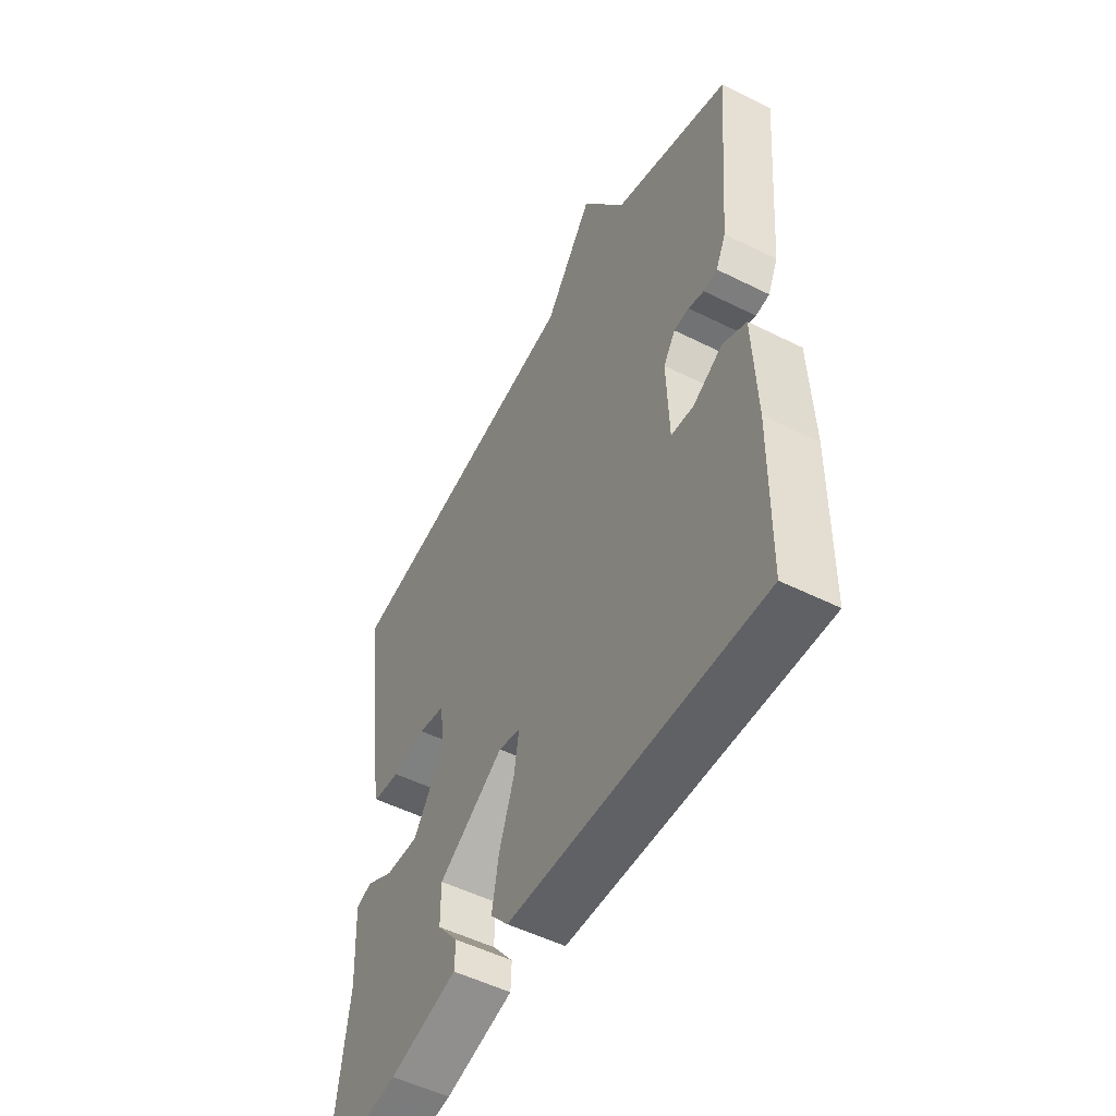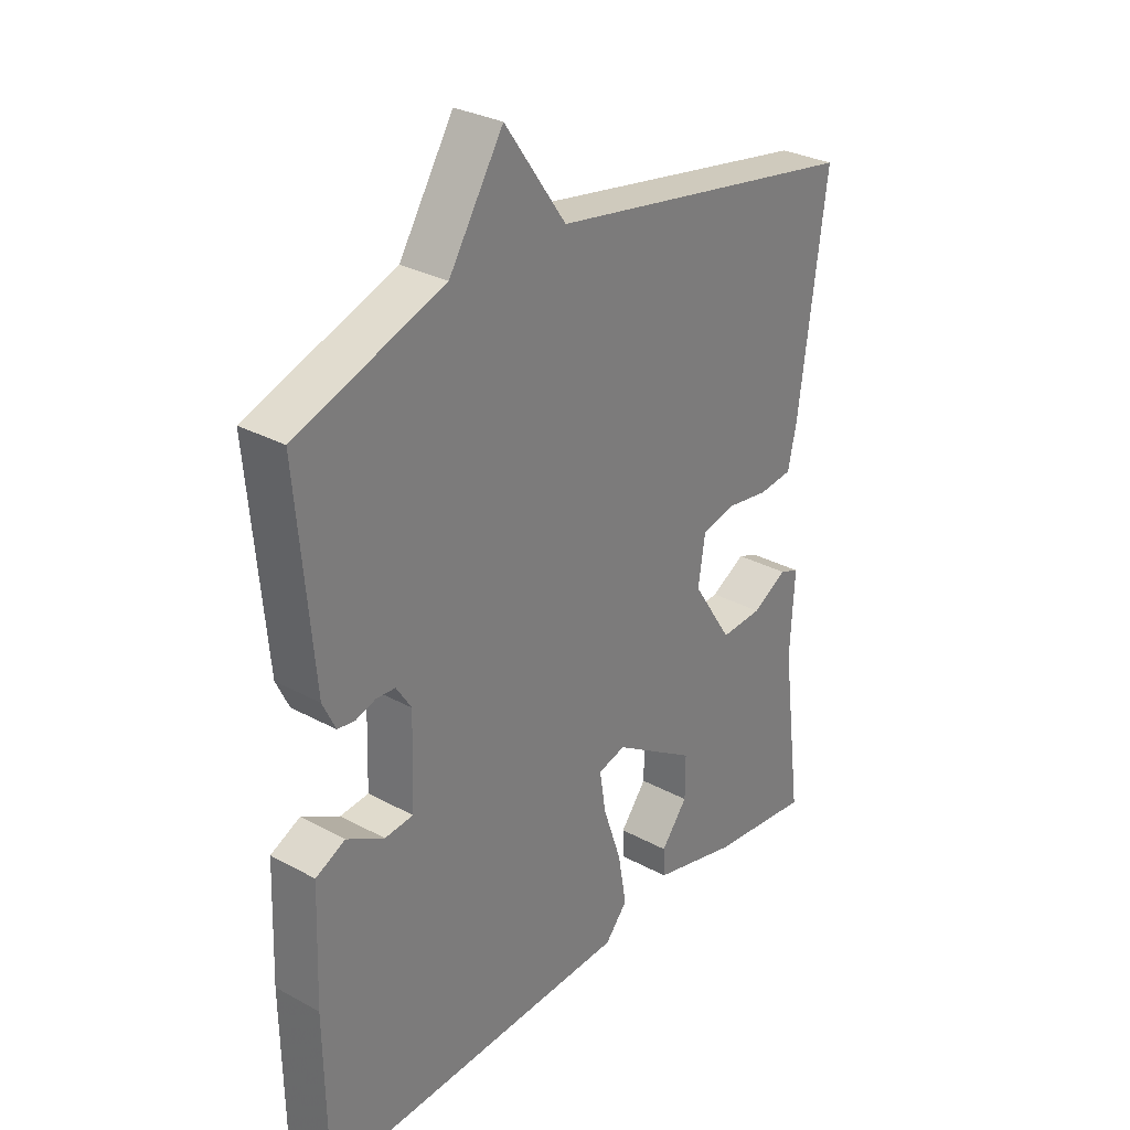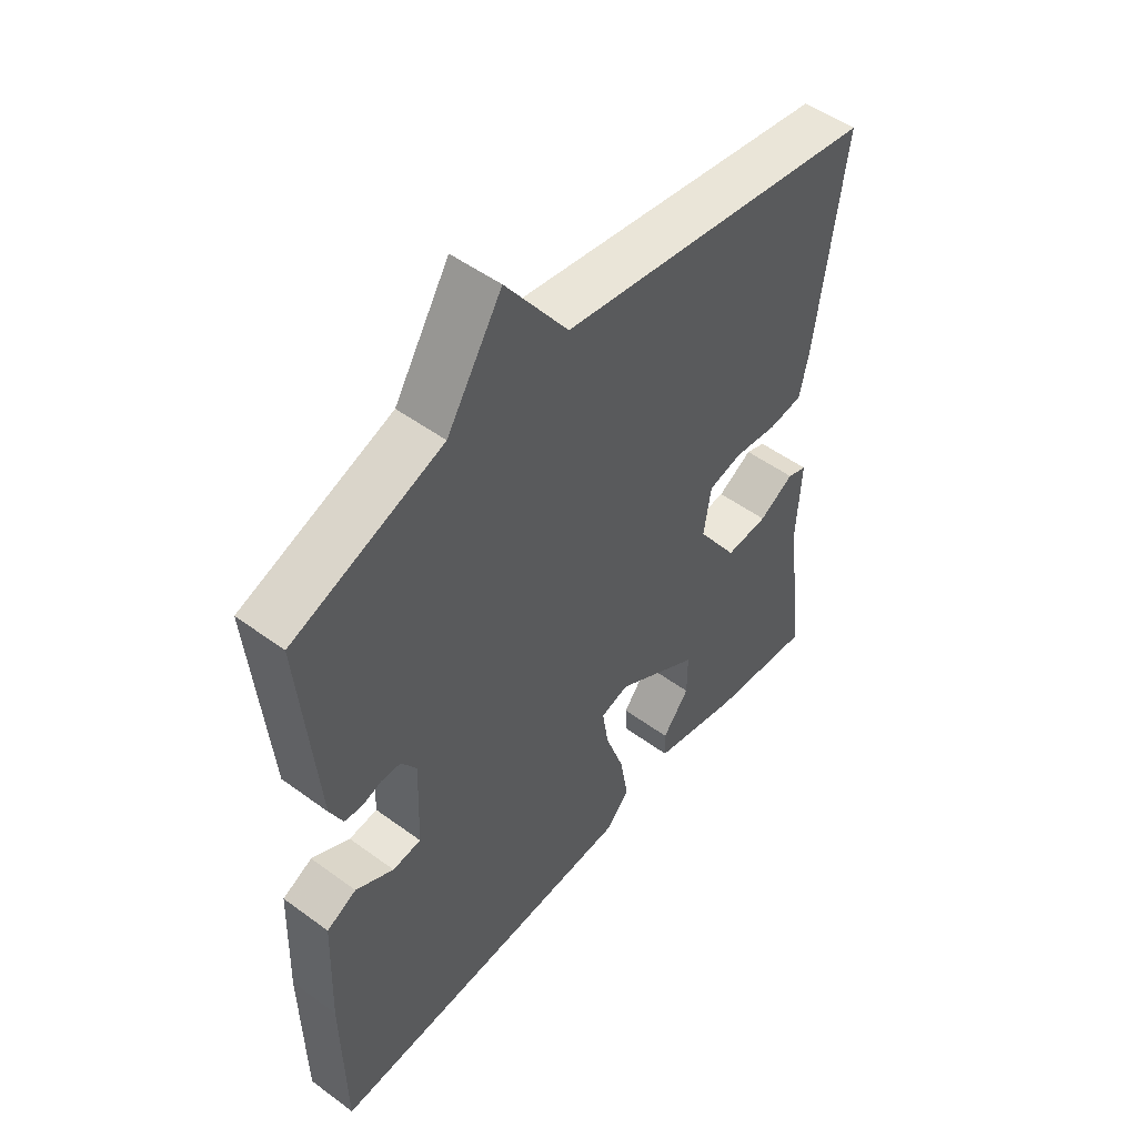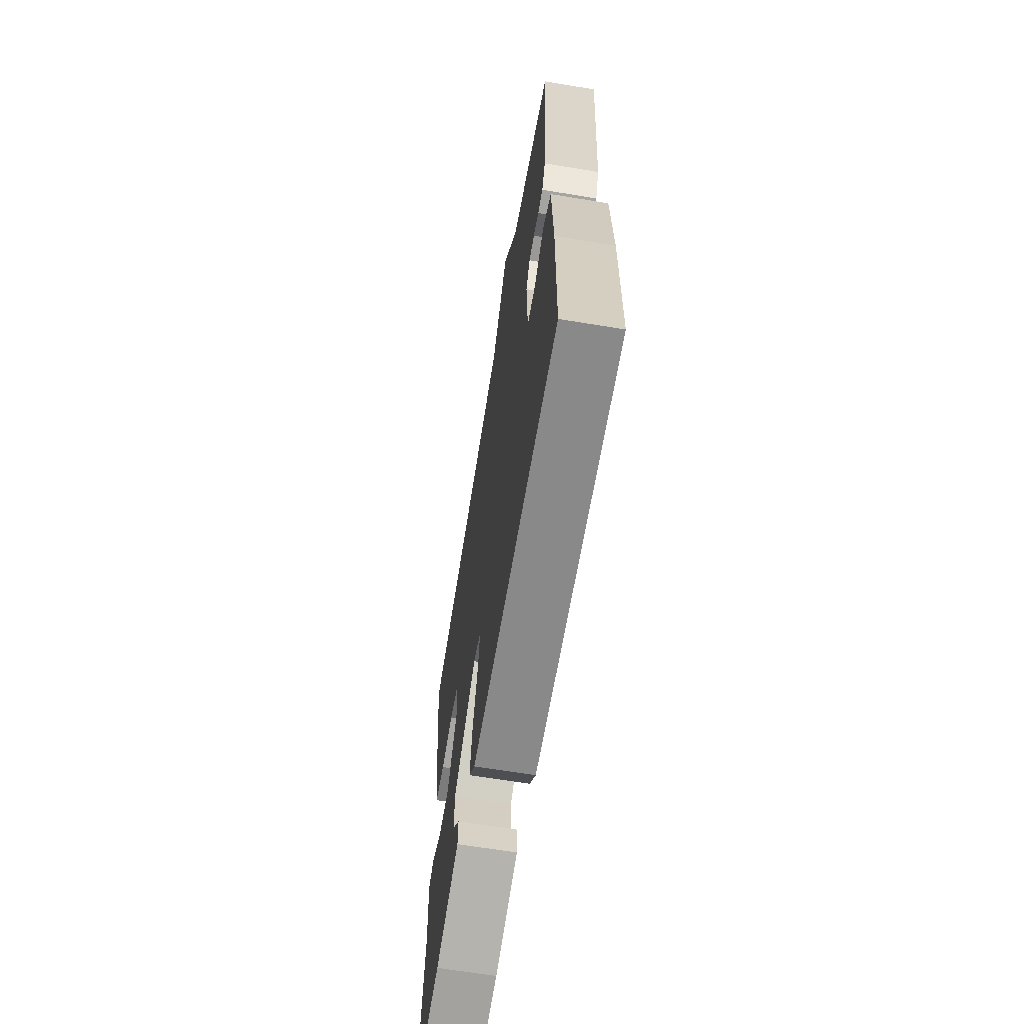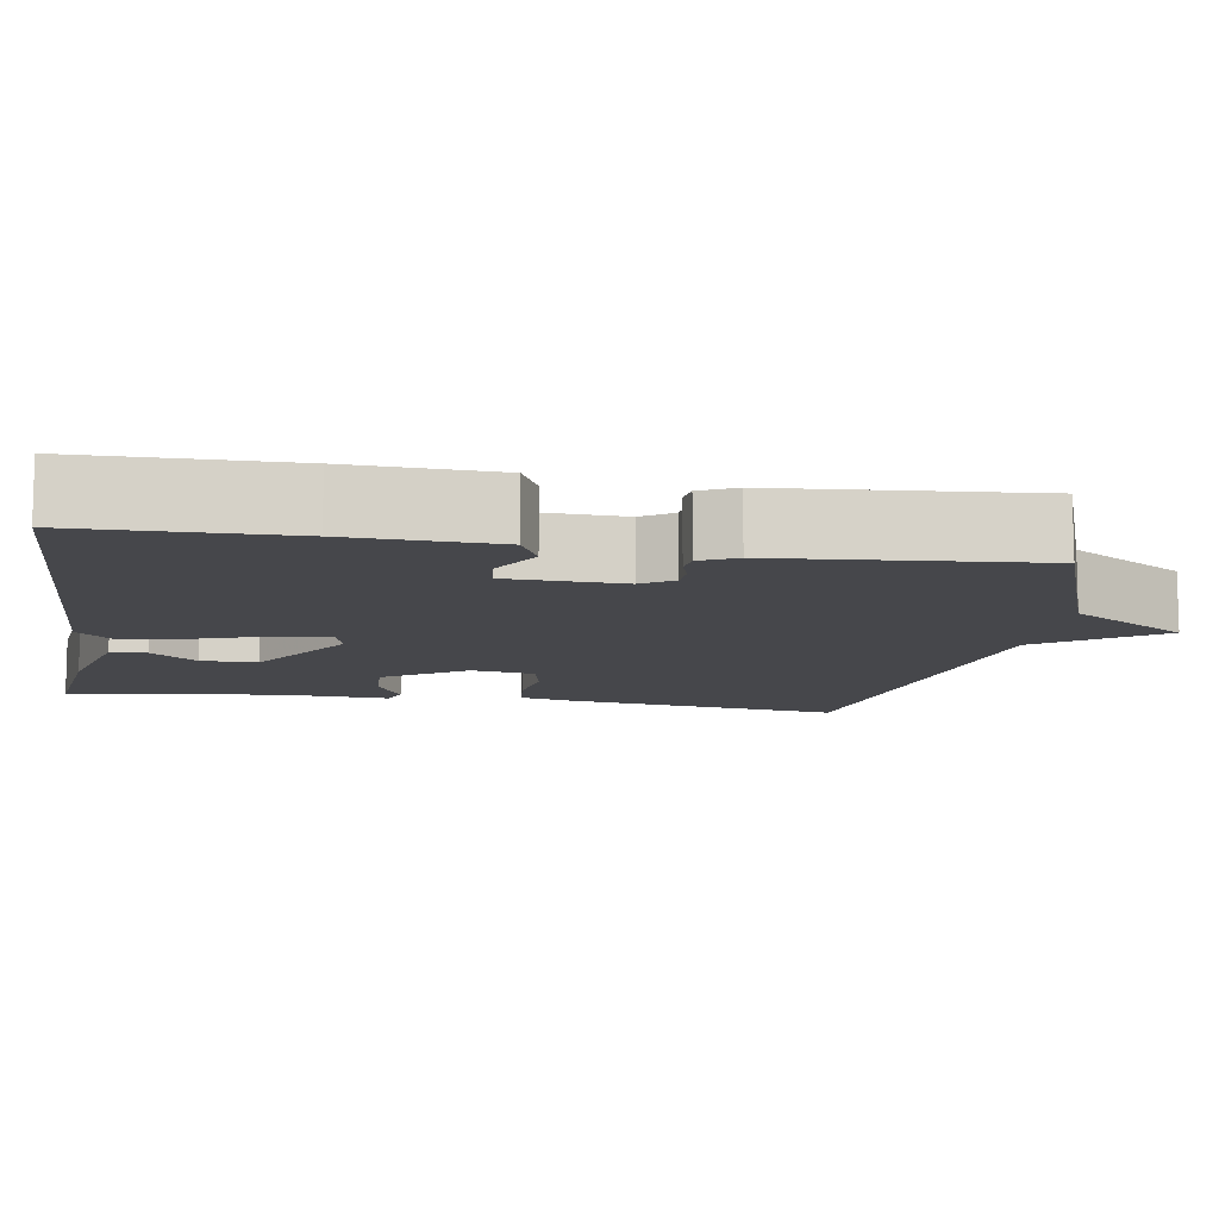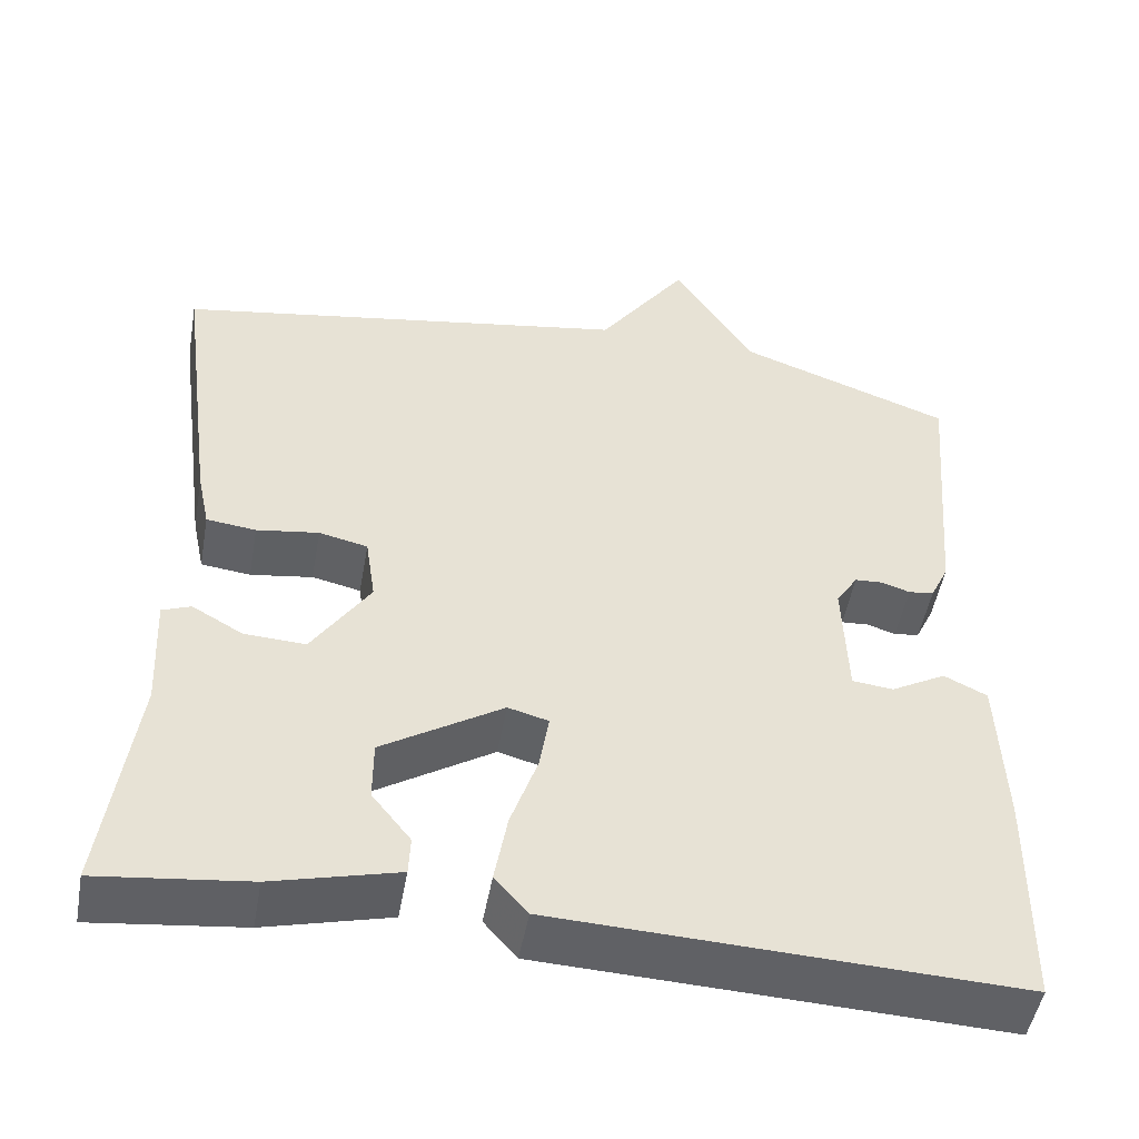
<metadata>
{"format":"obj","ext":"obj","renderer":"f3d","projection":"perspective","resolution":1024,"background":"white","views":[{"elev":-52.2,"azim":-118.3,"up":"+Z"},{"elev":30.1,"azim":-51.7,"up":"+Z"},{"elev":51.1,"azim":-51.4,"up":"+Z"},{"elev":-65.6,"azim":-99.4,"up":"+Z"},{"elev":-10.7,"azim":-99.4,"up":"+Y"},{"elev":-49.9,"azim":169.8,"up":"+Z"}]}
</metadata>
<code>
v 0.5 0.07 0.5
v 0.453 0.07 0.149
v 0.438 0.07 0.079
v 0.379 0.07 0.072
v 0.305 0.07 0.083
v 0.247 0.07 0.07
v 0.235 0.07 -0.01
v 0.304 0.07 -0.115
v 0.377 0.07 -0.111
v 0.437 0.07 -0.077
v 0.471 0.07 -0.09
v 0.464 0.07 -0.228
v 0.5 0.07 -0.5
v 0.322 0.07 -0.479
v 0.174 0.07 -0.441
v 0.172 0.07 -0.395
v 0.218 0.07 -0.337
v 0.218 0.07 -0.265
v 0.075 0.07 -0.175
v 0.027 0.07 -0.188
v 0.038 0.07 -0.256
v 0.07 0.07 -0.349
v 0.085 0.07 -0.433
v 0.046 0.07 -0.478
v -0.5 0.07 -0.5
v -0.504 0.07 -0.234
v -0.497 0.07 -0.047
v -0.446 0.07 -0.022
v -0.381 0.07 -0.058
v -0.332 0.07 -0.053
v -0.327 0.07 0.094
v -0.353 0.07 0.134
v -0.386 0.07 0.136
v -0.42 0.07 0.125
v -0.45 0.07 0.129
v -0.472 0.07 0.175
v -0.5 0.07 0.5
v -0.245 0.07 0.592
v -0.151 0.07 0.742
v -0.045 0.07 0.592
v 0.5 0 0.5
v 0.453 0 0.149
v 0.438 0 0.079
v 0.379 0 0.072
v 0.305 0 0.083
v 0.247 0 0.07
v 0.235 0 -0.01
v 0.304 0 -0.115
v 0.377 0 -0.111
v 0.437 0 -0.077
v 0.471 0 -0.09
v 0.464 0 -0.228
v 0.5 0 -0.5
v 0.322 0 -0.479
v 0.174 0 -0.441
v 0.172 0 -0.395
v 0.218 0 -0.337
v 0.218 0 -0.265
v 0.075 0 -0.175
v 0.027 0 -0.188
v 0.038 0 -0.256
v 0.07 0 -0.349
v 0.085 0 -0.433
v 0.046 0 -0.478
v -0.5 0 -0.5
v -0.504 0 -0.234
v -0.497 0 -0.047
v -0.446 0 -0.022
v -0.381 0 -0.058
v -0.332 0 -0.053
v -0.327 0 0.094
v -0.353 0 0.134
v -0.386 0 0.136
v -0.42 0 0.125
v -0.45 0 0.129
v -0.472 0 0.175
v -0.5 0 0.5
v -0.245 0 0.592
v -0.151 0 0.742
v -0.045 0 0.592
f 38 39 40
f 38 40 1
f 37 38 1
f 36 37 1
f 35 36 1
f 34 35 1
f 33 34 1
f 32 33 1 2
f 31 32 2
f 30 31 2
f 27 28 29
f 26 27 29
f 25 26 29
f 24 25 29
f 23 24 29
f 22 23 29
f 21 22 29 30
f 20 21 30
f 19 20 30
f 15 16 17
f 14 15 17
f 13 14 17
f 12 13 17
f 12 17 18
f 11 12 18
f 10 11 18
f 9 10 18
f 8 9 18 19
f 2 3 4 5
f 2 5 6
f 30 2 6
f 7 8 19 30
f 6 7 30
f 80 79 78
f 41 80 78
f 41 78 77
f 41 77 76
f 41 76 75
f 41 75 74
f 41 74 73
f 42 41 73 72
f 42 72 71
f 42 71 70
f 69 68 67
f 69 67 66
f 69 66 65
f 69 65 64
f 69 64 63
f 69 63 62
f 70 69 62 61
f 70 61 60
f 70 60 59
f 57 56 55
f 57 55 54
f 57 54 53
f 57 53 52
f 58 57 52
f 58 52 51
f 58 51 50
f 58 50 49
f 59 58 49 48
f 45 44 43 42
f 46 45 42
f 46 42 70
f 70 59 48 47
f 70 47 46
f 1 41 42 2
f 2 42 43 3
f 3 43 44 4
f 4 44 45 5
f 5 45 46 6
f 6 46 47 7
f 7 47 48 8
f 8 48 49 9
f 9 49 50 10
f 10 50 51 11
f 11 51 52 12
f 12 52 53 13
f 13 53 54 14
f 14 54 55 15
f 15 55 56 16
f 16 56 57 17
f 17 57 58 18
f 18 58 59 19
f 19 59 60 20
f 20 60 61 21
f 21 61 62 22
f 22 62 63 23
f 23 63 64 24
f 24 64 65 25
f 25 65 66 26
f 26 66 67 27
f 27 67 68 28
f 28 68 69 29
f 29 69 70 30
f 30 70 71 31
f 31 71 72 32
f 32 72 73 33
f 33 73 74 34
f 34 74 75 35
f 35 75 76 36
f 36 76 77 37
f 37 77 78 38
f 38 78 79 39
f 39 79 80 40
f 40 80 41 1

</code>
